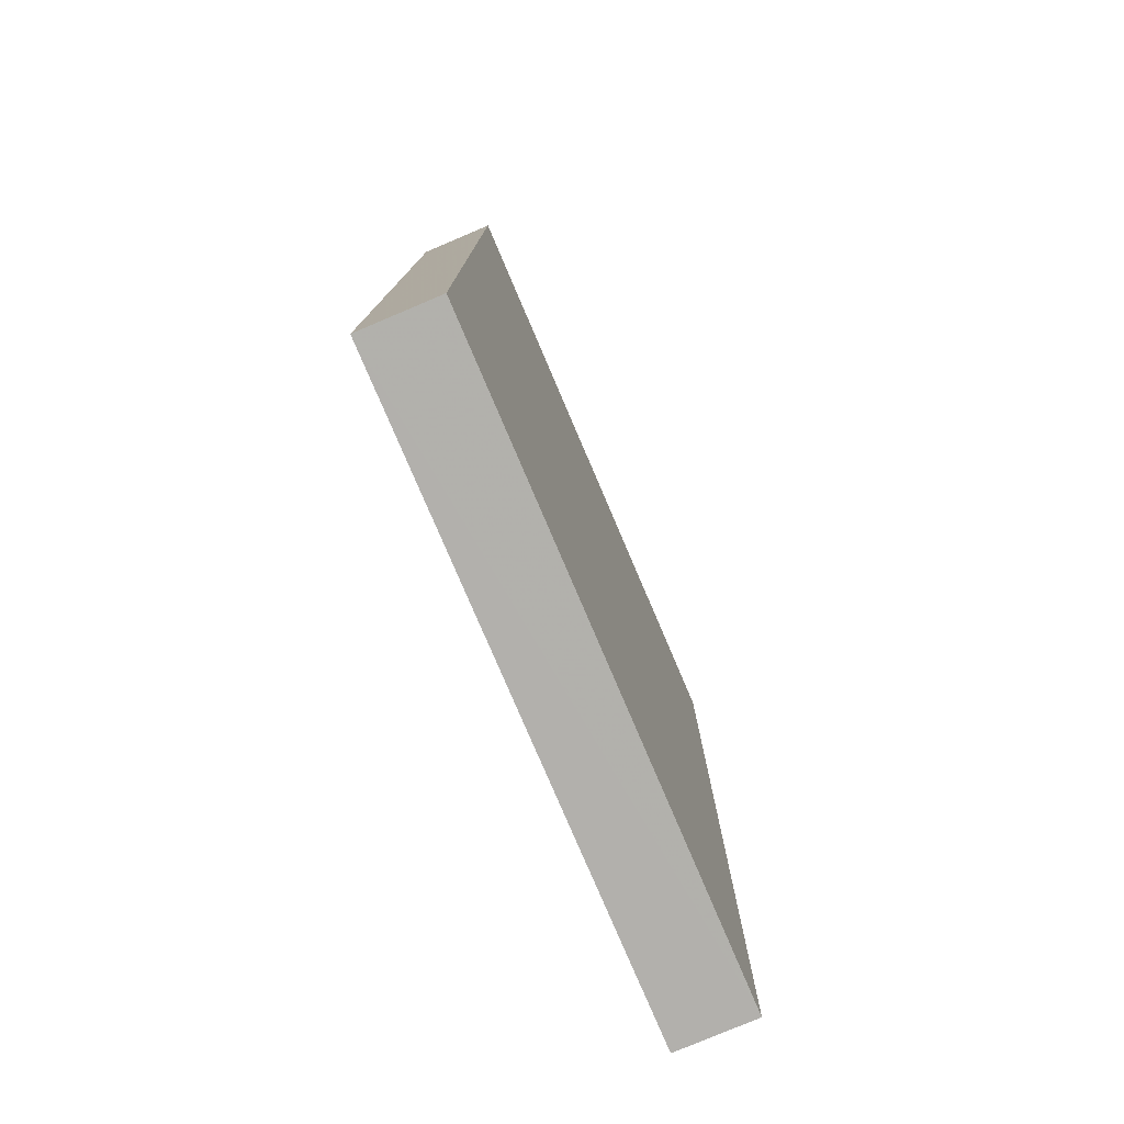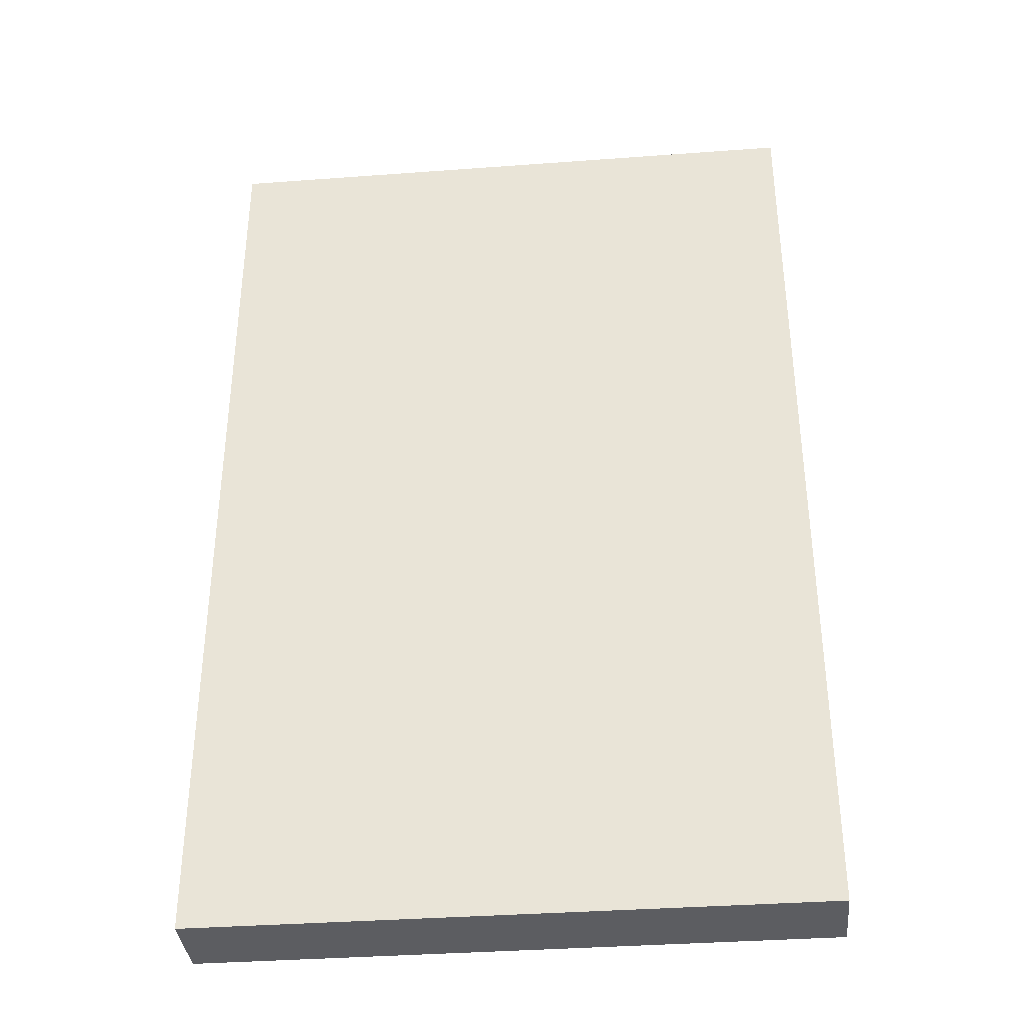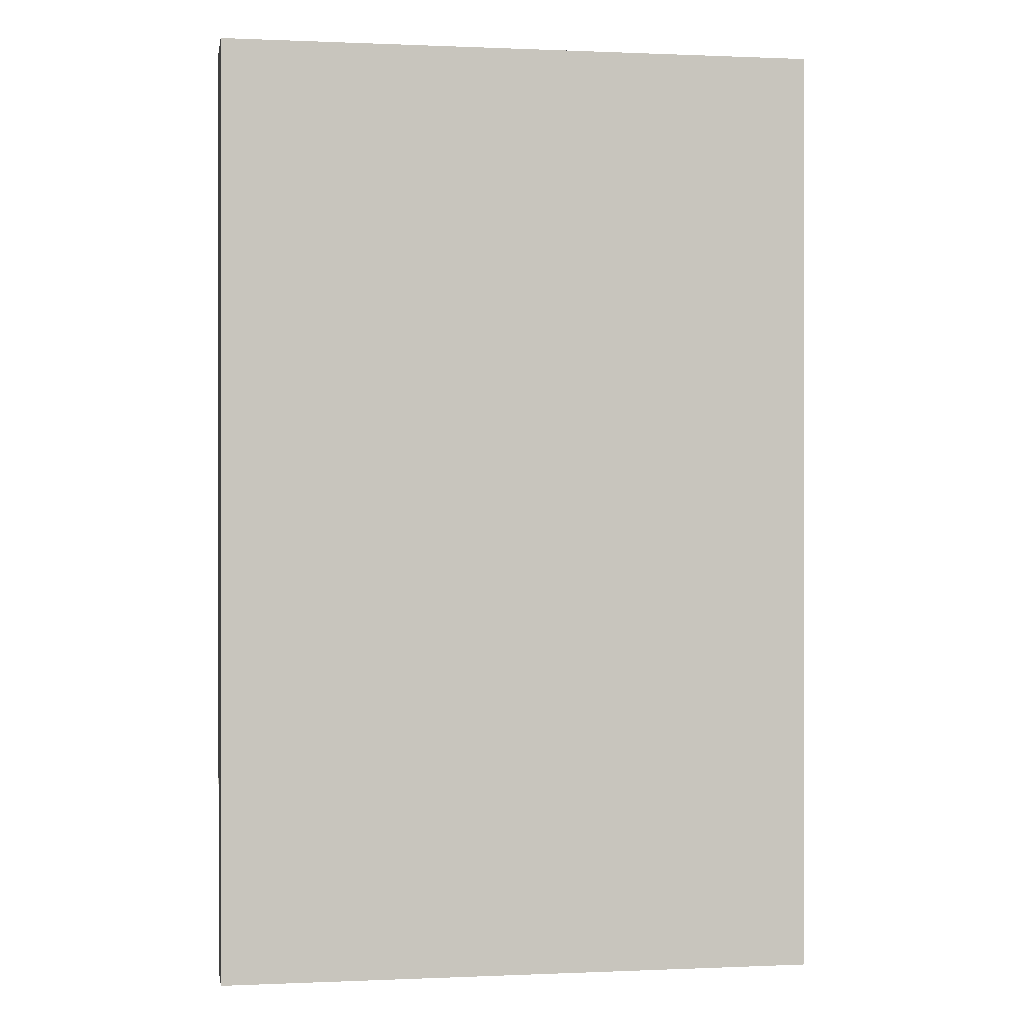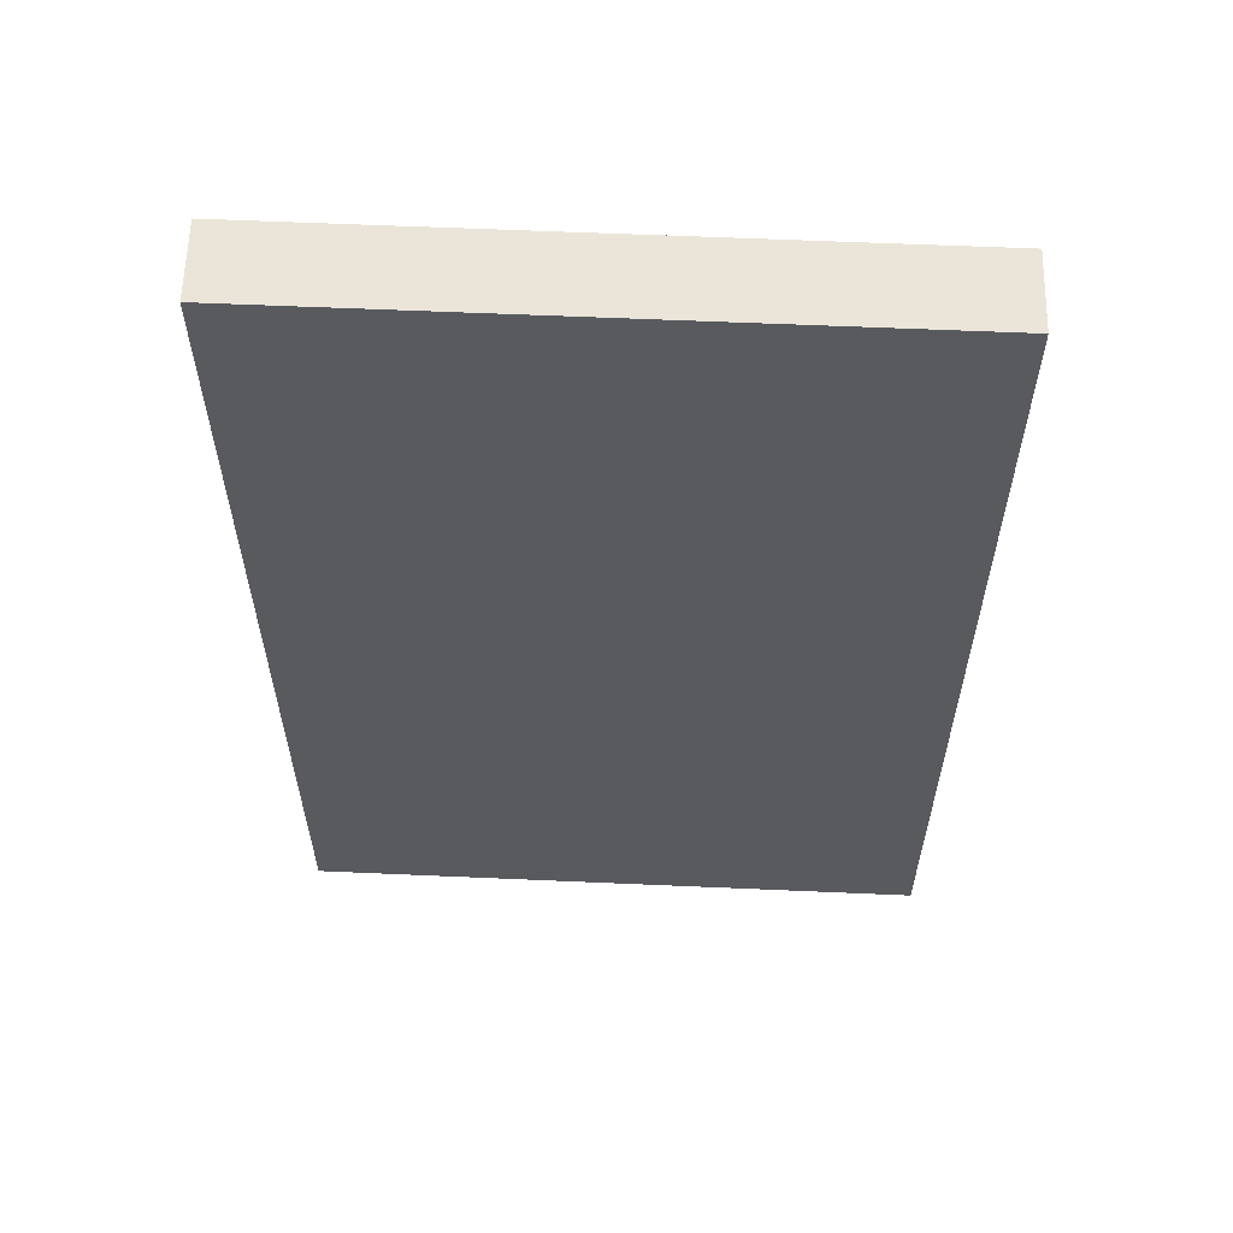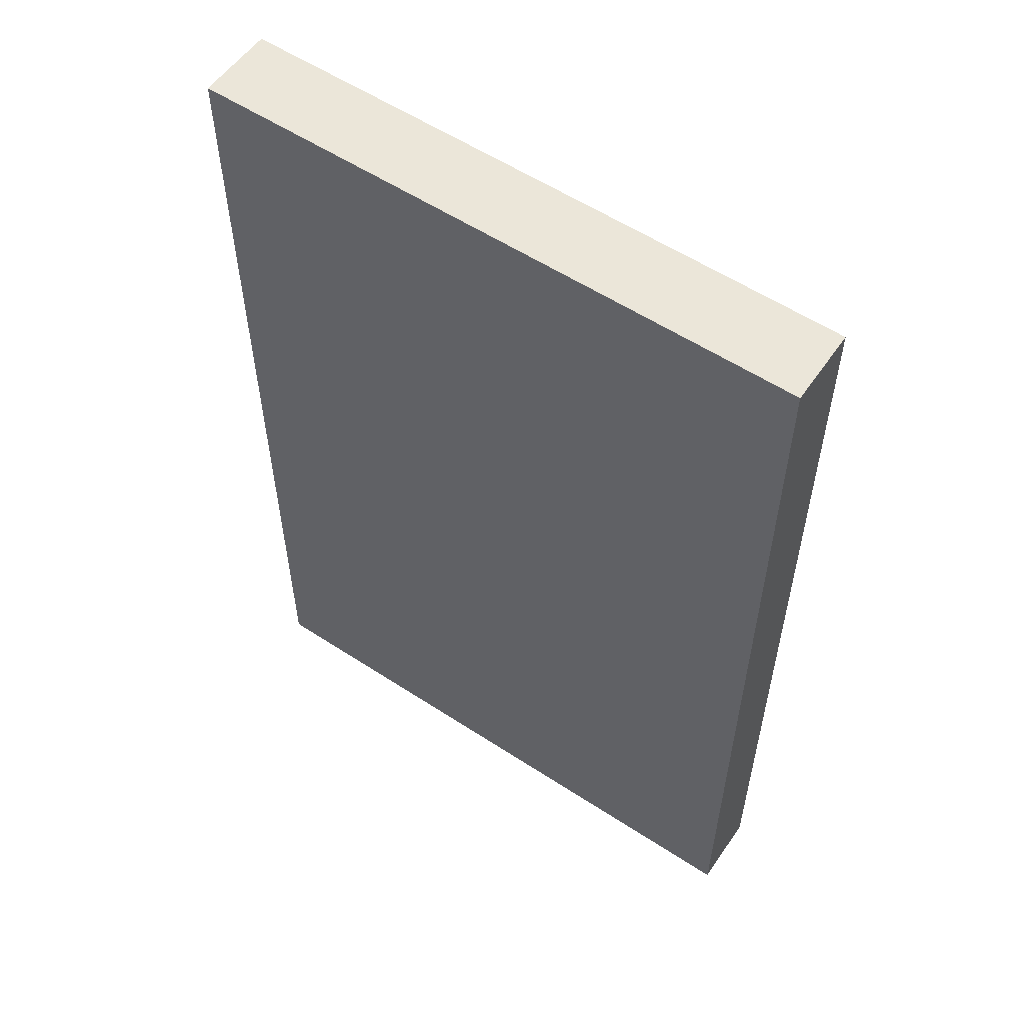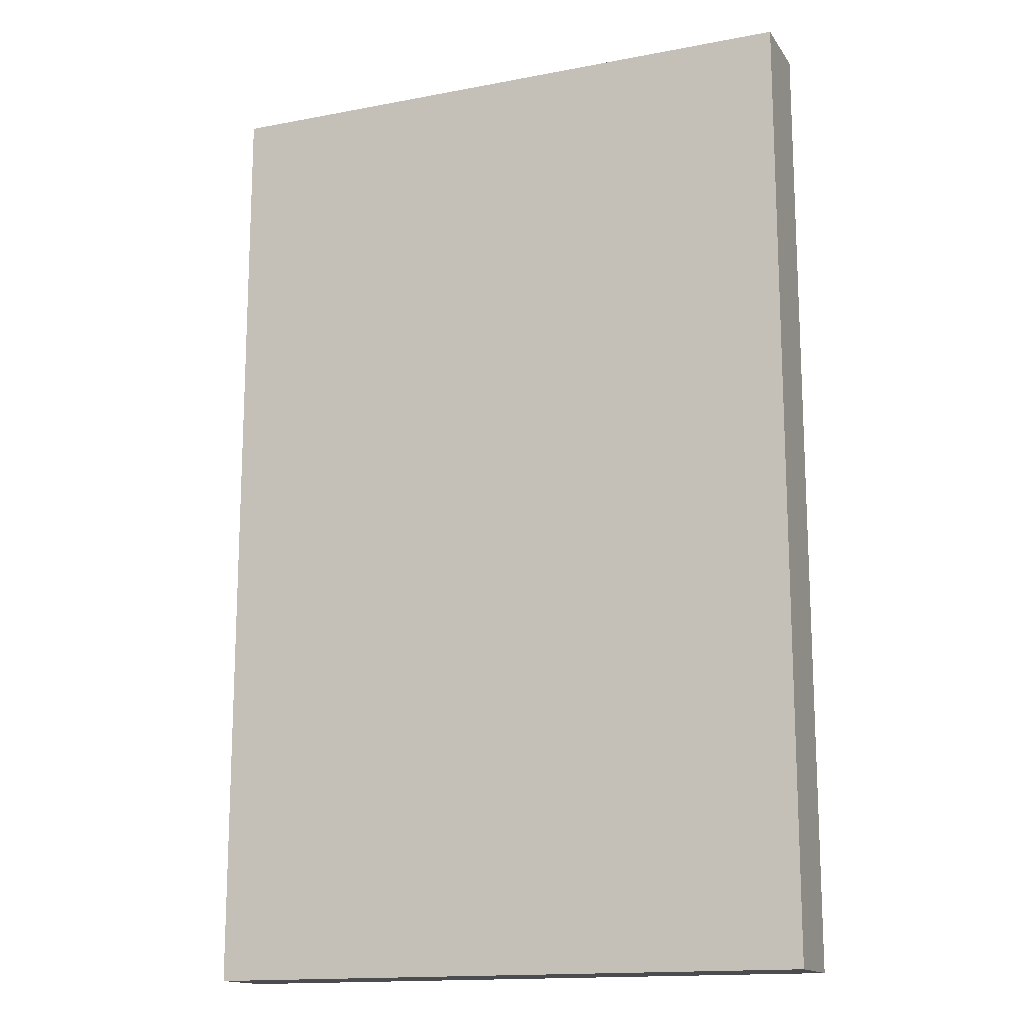
<metadata>
{"format":"obj","ext":"obj","renderer":"f3d","projection":"perspective","resolution":1024,"background":"white","views":[{"elev":-78.7,"azim":113.1,"up":"+Z"},{"elev":-36.5,"azim":-174.5,"up":"+Z"},{"elev":0.1,"azim":-9.4,"up":"+Z"},{"elev":59.6,"azim":-177.4,"up":"+Z"},{"elev":56.8,"azim":-145.7,"up":"+Z"},{"elev":-15.3,"azim":-157.9,"up":"+Z"}]}
</metadata>
<code>
o 4869
v 2235 1893 9.025
v 2235 1893 9.025
v 2235 1893 9.025
v 2235 1893 8.9
v 2235 1893 8.9
v 2235 1893 8.9
v 2235 1893 9.025
v 2235 1893 9.025
v 2235 1893 9.025
v 2235 1893 8.9
v 2235 1893 9.025
v 2235 1893 8.9
v 2235 1893 8.9
v 2235 1893 8.9
v 2235 1893 8.9
v 2235 1893 8.9
v 2235 1893 9.025
v 2235 1893 8.9
v 2235 1893 9.025
v 2235 1893 8.9
v 2235 1893 8.9
v 2235 1893 9.025
v 2235 1893 8.9
v 2235 1893 8.9
v 2235 1893 9.025
v 2235 1893 9.025
v 2235 1893 8.9
v 2235 1893 9.025
v 2235 1893 9.025
f 1 2 3
f 1 4 5
f 6 2 7
f 8 9 7
f 10 7 11
f 12 13 14
f 14 15 16
f 17 15 18
f 19 20 21
f 22 23 20
f 24 25 26
f 27 28 29

</code>
